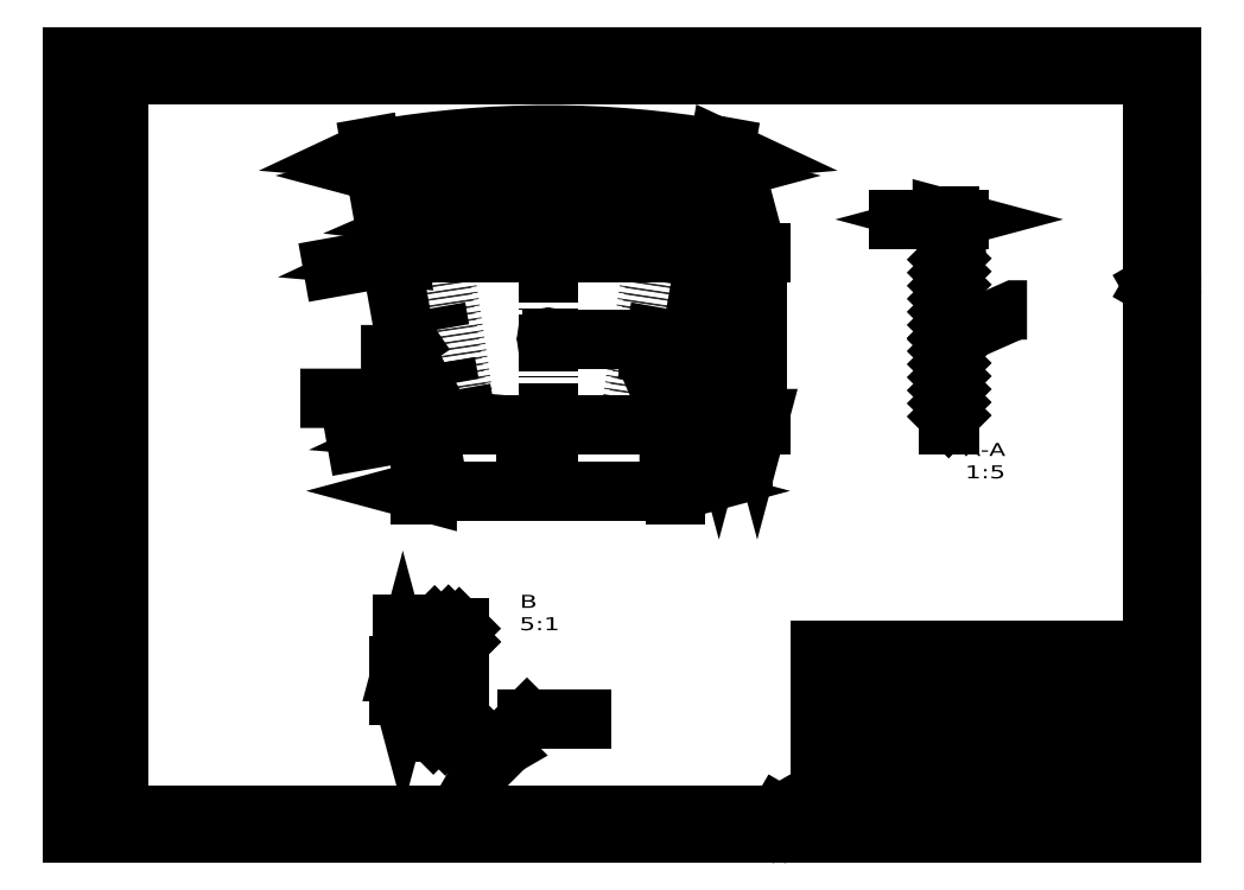
<metadata>
{"format":"dxf","ext":"dxf","renderer":"ezdxf+matplotlib","layout":"modelspace","background":"white","min_lineweight":24,"dpi":150}
</metadata>
<code>
0
SECTION
2
ENTITIES
0
LINE
8
0
10
25
20
10
30
0
11
584
21
10
31
0
0
LINE
8
0
10
584
20
10
30
0
11
584
21
410
31
0
0
LINE
8
0
10
584
20
410
30
0
11
25
21
410
31
0
0
LINE
8
0
10
25
20
410
30
0
11
25
21
10
31
0
0
LINE
8
0
10
384.5
20
5.67
30
0
11
379.5
21
5.67
31
0
0
LINE
8
0
10
379.5
20
5.67
30
0
11
382
21
10
31
0
0
LINE
8
0
10
382
20
10
30
0
11
384.5
21
5.67
31
0
0
LINE
8
0
10
588.3
20
298.5
30
0
11
588.3
21
293.5
31
0
0
LINE
8
0
10
588.3
20
293.5
30
0
11
584
21
296
31
0
0
LINE
8
0
10
584
20
296
30
0
11
588.3
21
298.5
31
0
0
LINE
8
0
10
6
20
10
30
0
11
18
21
10
31
0
0
LINE
8
0
10
18
20
10
30
0
11
18
21
92
31
0
0
LINE
8
0
10
18
20
92
30
0
11
6
21
92
31
0
0
LINE
8
0
10
6
20
92
30
0
11
6
21
10
31
0
0
LINE
8
0
10
6
20
22
30
0
11
18
21
22
31
0
0
ARC
8
0
10
10.6
20
14.29
30
0
40
3.746
50
137.9
51
484.9
0
LINE
8
0
10
6.857
20
14.29
30
0
11
6.857
21
21.14
31
0
0
LINE
8
0
10
11.61
20
10.68
30
0
11
15.04
21
11.64
31
0
0
LINE
8
0
10
13.13
20
17.05
30
0
11
17.4
21
13.15
31
0
0
LINE
8
0
10
9.755
20
17.93
30
0
11
17.4
21
19.69
31
0
0
ELLIPSE
8
0
10
11.79
20
15.96
30
0
11
2e-16
21
3.818
31
0
210
0
220
0
230
1
40
0.9919
41
3.171
42
3.673
0
ELLIPSE
8
0
10
11.79
20
15.96
30
0
11
2e-16
21
3.818
31
0
210
0
220
0
230
1
40
0.9919
41
3.904
42
4.382
0
ELLIPSE
8
0
10
11.79
20
15.96
30
0
11
2e-16
21
3.818
31
0
210
0
220
0
230
1
40
0.9919
41
4.506
42
5.561
0
ELLIPSE
8
0
10
11.79
20
15.96
30
0
11
2e-16
21
3.818
31
0
210
0
220
0
230
1
40
0.9919
41
5.71
42
8.684
0
LINE
8
0
10
7.694
20
20.25
30
0
11
12.2
21
19.76
31
0
0
LINE
8
0
10
0
20
0
30
0
11
594
21
0
31
0
0
LINE
8
0
10
594
20
0
30
0
11
594
21
420
31
0
0
LINE
8
0
10
594
20
420
30
0
11
0
21
420
31
0
0
LINE
8
0
10
0
20
420
30
0
11
0
21
0
31
0
0
LINE
8
0
10
404
20
10
30
0
11
404
21
54
31
0
0
LINE
8
0
10
404
20
54
30
0
11
584
21
54
31
0
0
LINE
8
0
10
418
20
10
30
0
11
418
21
24
31
0
0
LINE
8
0
10
418
20
24
30
0
11
500
21
24
31
0
0
LINE
8
0
10
500
20
24
30
0
11
500
21
10
31
0
0
LINE
8
0
10
514
20
10
30
0
11
514
21
54
31
0
0
LINE
8
0
10
404
20
24
30
0
11
584
21
24
31
0
0
LINE
8
0
10
570
20
10
30
0
11
570
21
24
31
0
0
LINE
8
0
10
556
20
10
30
0
11
556
21
24
31
0
0
LINE
8
0
10
404
20
29
30
0
11
514
21
29
31
0
0
LINE
8
0
10
514
20
24
30
0
11
514
21
34
31
0
0
LINE
8
0
10
514
20
34
30
0
11
584
21
34
31
0
0
LINE
8
0
10
534
20
34
30
0
11
534
21
54
31
0
0
LINE
8
0
10
564
20
34
30
0
11
564
21
54
31
0
0
LINE
8
0
10
514
20
39
30
0
11
564
21
39
31
0
0
LINE
8
0
10
514
20
44
30
0
11
584
21
44
31
0
0
LINE
8
0
10
514
20
49
30
0
11
564
21
49
31
0
0
LINE
8
0
10
549
20
24
30
0
11
549
21
34
31
0
0
LINE
8
0
10
552
20
29
30
0
11
566
21
29
31
0
0
LINE
8
0
10
554
20
31.5
30
0
11
554
21
26.5
31
0
0
LINE
8
0
10
554
20
26.5
30
0
11
564
21
25
31
0
0
LINE
8
0
10
564
20
25
30
0
11
564
21
33
31
0
0
LINE
8
0
10
564
20
33
30
0
11
554
21
31.5
31
0
0
LINE
8
0
10
571.5
20
29
30
0
11
580.5
21
29
31
0
0
LINE
8
0
10
576
20
33.5
30
0
11
576
21
24.5
31
0
0
CIRCLE
8
0
10
576
20
29
30
0
40
2.5
0
CIRCLE
8
0
10
576
20
29
30
0
40
4
0
ARC
8
0
10
409
20
18.63
30
0
40
4.37
50
47.88
51
394.9
0
LINE
8
0
10
409
20
23
30
0
11
417
21
23
31
0
0
LINE
8
0
10
404.8
20
17.45
30
0
11
405.9
21
13.45
31
0
0
LINE
8
0
10
412.2
20
15.68
30
0
11
407.7
21
10.7
31
0
0
LINE
8
0
10
413.3
20
19.62
30
0
11
415.3
21
10.7
31
0
0
ELLIPSE
8
0
10
411
20
17.24
30
0
11
4.454
21
0
31
0
210
0
220
0
230
1
40
0.9919
41
3.171
42
3.673
0
ELLIPSE
8
0
10
411
20
17.24
30
0
11
4.454
21
0
31
0
210
0
220
0
230
1
40
0.9919
41
3.904
42
4.382
0
ELLIPSE
8
0
10
411
20
17.24
30
0
11
4.454
21
0
31
0
210
0
220
0
230
1
40
0.9919
41
4.506
42
5.561
0
ELLIPSE
8
0
10
411
20
17.24
30
0
11
4.454
21
0
31
0
210
0
220
0
230
1
40
0.9919
41
5.71
42
8.684
0
LINE
8
0
10
416
20
22.02
30
0
11
415.4
21
16.77
31
0
0
LINE
8
0
10
404
20
54
30
0
11
404
21
81
31
0
0
LINE
8
0
10
404
20
81
30
0
11
584
21
81
31
0
0
LINE
8
0
10
404
20
60
30
0
11
584
21
60
31
0
0
LINE
8
0
10
404
20
75
30
0
11
584
21
75
31
0
0
LINE
8
0
10
464
20
60
30
0
11
464
21
75
31
0
0
LINE
8
0
10
524
20
60
30
0
11
524
21
75
31
0
0
LINE
8
0
10
470
20
67
30
0
11
472
21
64
31
0
0
LINE
8
0
10
472
20
64
30
0
11
476
21
70
31
0
0
LINE
8
0
10
476
20
70
30
0
11
490
21
70
31
0
0
LINE
8
0
10
554
20
65
30
0
11
558
21
65
31
0
0
LINE
8
0
10
558
20
65
30
0
11
558
21
62
31
0
0
LINE
8
0
10
566.5
20
67.5
30
0
11
560.5
21
67.5
31
0
0
LINE
8
0
10
566.5
20
68
30
0
11
560.5
21
68
31
0
0
LINE
8
0
10
560.5
20
68
30
0
11
560.5
21
71.9
31
0
0
LINE
8
0
10
571
20
68
30
0
11
571
21
65
31
0
0
LINE
8
0
10
571
20
65
30
0
11
575
21
65
31
0
0
LINE
8
0
10
579.5
20
67.5
30
0
11
573.5
21
67.5
31
0
0
LINE
8
0
10
579.5
20
68
30
0
11
573.5
21
68
31
0
0
LINE
8
0
10
573.5
20
68
30
0
11
573.5
21
72
31
0
0
LINE
8
0
10
404
20
81
30
0
11
404
21
99
31
0
0
LINE
8
0
10
404
20
99
30
0
11
584
21
99
31
0
0
LINE
8
0
10
404
20
93
30
0
11
584
21
93
31
0
0
LINE
8
0
10
404
20
99
30
0
11
584
21
99
31
0
0
LINE
8
0
10
464
20
81
30
0
11
464
21
99
31
0
0
LINE
8
0
10
524
20
81
30
0
11
524
21
99
31
0
0
DIMENSION
8
0
2
*D67
10
370
20
313.9
30
0
11
370
21
267.4
31
0
70
   160
71
     5
42
0
73
     0
74
     0
75
     0
52
90
3
STANDARD
13
324.5
23
220.8
33
0
14
340.6
24
313.9
34
0
50
90
0
DIMENSION
8
0
2
*D68
10
349.3
20
220.8
30
0
11
349.3
21
244.1
31
0
70
   160
71
     5
42
0
73
     0
74
     0
75
     0
52
90
3
STANDARD
13
258.1
23
267.4
33
0
14
324.5
24
220.8
34
0
50
270
0
DIMENSION
8
0
2
*D69
10
199.5
20
313.9
30
0
11
257
21
338
31
0
70
   162
1
(<>)
71
     5
42
0
73
     0
74
     0
75
     0
3
STANDARD
13
257
23
-70.74
33
0
14
314.5
24
313.9
34
0
15
257
25
-70.74
35
0
16
277.2
26
337.5
36
0
0
DIMENSION
8
0
2
*D70
10
171.8
20
312
30
0
11
257
21
377.7
31
0
70
   162
71
     5
42
0
73
     0
74
     0
75
     0
3
STANDARD
13
257
23
-163.9
33
0
14
342.2
24
312
34
0
15
257
25
-163.9
35
0
16
289
26
376.8
36
0
0
DIMENSION
8
0
2
*D71
10
342.5
20
355.7
30
0
11
257
21
355.7
31
0
70
   161
71
     5
42
0
73
     0
74
     0
75
     0
52
90
3
STANDARD
13
171.5
23
313.9
33
0
14
342.5
24
313.9
34
0
0
DIMENSION
8
0
2
*D72
10
324.5
20
222.4
30
0
11
344.4
21
197.5
31
0
70
   164
1
4x <>
71
     5
42
0
73
     0
74
     0
75
     0
3
STANDARD
15
325.5
25
221.2
35
0
40
0
0
DIMENSION
8
0
2
*D73
10
325.9
20
185.2
30
0
11
257
21
185.2
31
0
70
   161
1
(<>)
71
     5
42
0
73
     0
74
     0
75
     0
52
90
3
STANDARD
13
188.1
23
220.8
33
0
14
325.9
24
220.8
34
0
0
DIMENSION
8
0
2
*D74
10
171.9
20
311.6
30
0
11
149.7
21
307.7
31
0
70
   160
1
(<>)
71
     5
42
0
73
     0
74
     0
75
     0
52
90
3
STANDARD
13
199.5
23
313.9
33
0
14
171.5
24
313.6
34
0
50
190.1
0
DIMENSION
8
0
2
*D75
10
188.6
20
218.2
30
0
11
166.2
21
214.2
31
0
70
   160
1
(<>)
71
     5
42
0
73
     0
74
     0
75
     0
52
90
3
STANDARD
13
213.4
23
220.8
33
0
14
187.9
24
222.1
34
0
50
190.1
0
DIMENSION
8
0
2
*D80
10
473.5
20
332
30
0
11
455.9
21
332
31
0
70
   161
1
(<>)
71
     5
42
0
73
     0
74
     0
75
     0
52
90
3
STANDARD
13
474.1
23
313.9
33
0
14
473.5
24
313.9
34
0
0
LINE
8
0
10
473.4
20
267.4
30
0
11
474.2
21
267.4
31
0
0
DIMENSION
8
0
2
*D86
10
178.4
20
90.93
30
0
11
178.4
21
105.8
31
0
70
   161
1
%%c<>
71
     5
42
0
73
     0
74
     0
75
     0
52
90
3
STANDARD
13
192.9
23
74.93
33
0
14
192.9
24
90.93
34
0
0
LINE
8
0
10
191.3
20
82.93
30
0
11
210.5
21
82.93
31
0
0
INSERT
8
0
2
BLOCK673
10
0
20
0
30
0
0
INSERT
8
0
2
BLOCK674
10
0
20
0
30
0
0
INSERT
8
0
2
BLOCK675
10
0
20
0
30
0
0
INSERT
8
0
2
BLOCK676
10
0
20
0
30
0
0
INSERT
8
0
2
BLOCK677
10
0
20
0
30
0
0
INSERT
8
0
2
BLOCK678
10
0
20
0
30
0
0
INSERT
8
0
2
BLOCK679
10
0
20
0
30
0
0
INSERT
8
0
2
BLOCK680
10
0
20
0
30
0
0
INSERT
8
0
2
BLOCK681
10
0
20
0
30
0
0
INSERT
8
0
2
BLOCK682
10
0
20
0
30
0
0
INSERT
8
0
2
BLOCK683
10
0
20
0
30
0
0
INSERT
8
0
2
BLOCK684
10
0
20
0
30
0
0
INSERT
8
0
2
BLOCK685
10
0
20
0
30
0
0
INSERT
8
0
2
BLOCK686
10
0
20
0
30
0
0
INSERT
8
0
2
BLOCK687
10
0
20
0
30
0
0
INSERT
8
0
2
BLOCK688
10
0
20
0
30
0
0
INSERT
8
0
2
BLOCK689
10
0
20
0
30
0
0
INSERT
8
0
2
BLOCK690
10
0
20
0
30
0
0
INSERT
8
0
2
BLOCK691
10
0
20
0
30
0
0
INSERT
8
0
2
BLOCK692
10
0
20
0
30
0
0
INSERT
8
0
2
BLOCK693
10
0
20
0
30
0
0
INSERT
8
0
2
BLOCK694
10
0
20
0
30
0
0
INSERT
8
0
2
BLOCK695
10
0
20
0
30
0
0
INSERT
8
0
2
BLOCK696
10
0
20
0
30
0
0
INSERT
8
0
2
BLOCK697
10
0
20
0
30
0
0
INSERT
8
0
2
BLOCK698
10
0
20
0
30
0
0
INSERT
8
0
2
BLOCK699
10
0
20
0
30
0
0
INSERT
8
0
2
BLOCK700
10
0
20
0
30
0
0
INSERT
8
0
2
BLOCK701
10
0
20
0
30
0
0
INSERT
8
0
2
BLOCK702
10
0
20
0
30
0
0
INSERT
8
0
2
BLOCK703
10
0
20
0
30
0
0
INSERT
8
0
2
BLOCK704
10
0
20
0
30
0
0
INSERT
8
0
2
BLOCK705
10
0
20
0
30
0
0
INSERT
8
0
2
BLOCK706
10
0
20
0
30
0
0
INSERT
8
0
2
BLOCK707
10
0
20
0
30
0
0
INSERT
8
0
2
BLOCK708
10
0
20
0
30
0
0
INSERT
8
0
2
BLOCK709
10
0
20
0
30
0
0
INSERT
8
0
2
BLOCK710
10
0
20
0
30
0
0
INSERT
8
0
2
BLOCK711
10
0
20
0
30
0
0
INSERT
8
0
2
BLOCK712
10
0
20
0
30
0
0
INSERT
8
0
2
BLOCK713
10
0
20
0
30
0
0
INSERT
8
0
2
BLOCK714
10
0
20
0
30
0
0
INSERT
8
0
2
BLOCK715
10
0
20
0
30
0
0
INSERT
8
0
2
BLOCK716
10
0
20
0
30
0
0
INSERT
8
0
2
BLOCK717
10
0
20
0
30
0
0
INSERT
8
0
2
BLOCK718
10
0
20
0
30
0
0
INSERT
8
0
2
BLOCK719
10
0
20
0
30
0
0
INSERT
8
0
2
BLOCK720
10
0
20
0
30
0
0
INSERT
8
0
2
BLOCK721
10
0
20
0
30
0
0
INSERT
8
0
2
BLOCK722
10
0
20
0
30
0
0
INSERT
8
0
2
BLOCK723
10
0
20
0
30
0
0
INSERT
8
0
2
BLOCK724
10
0
20
0
30
0
0
INSERT
8
0
2
BLOCK725
10
0
20
0
30
0
0
INSERT
8
0
2
BLOCK726
10
0
20
0
30
0
0
INSERT
8
0
2
BLOCK727
10
0
20
0
30
0
0
INSERT
8
0
2
BLOCK728
10
0
20
0
30
0
0
INSERT
8
0
2
BLOCK729
10
0
20
0
30
0
0
INSERT
8
0
2
BLOCK730
10
0
20
0
30
0
0
INSERT
8
0
2
BLOCK731
10
0
20
0
30
0
0
INSERT
8
0
2
BLOCK732
10
0
20
0
30
0
0
INSERT
8
0
2
BLOCK733
10
0
20
0
30
0
0
INSERT
8
0
2
BLOCK734
10
0
20
0
30
0
0
INSERT
8
0
2
BLOCK735
10
0
20
0
30
0
0
INSERT
8
0
2
BLOCK736
10
0
20
0
30
0
0
INSERT
8
0
2
BLOCK737
10
257
20
-142.3
30
0
41
0.2
42
0.2
43
0.2
0
INSERT
8
0
2
BLOCK738
10
257
20
-142.3
30
0
41
0.2
42
0.2
43
0.2
0
INSERT
8
0
2
BLOCK739
10
257
20
-142.3
30
0
41
0.2
42
0.2
43
0.2
0
INSERT
8
0
2
BLOCK740
10
257
20
-142.3
30
0
41
0.2
42
0.2
43
0.2
0
INSERT
8
0
2
BLOCK741
10
257
20
-142.3
30
0
41
0.2
42
0.2
43
0.2
0
INSERT
8
0
2
BLOCK742
10
473.5
20
-142.3
30
0
41
0.2
42
0.2
43
0.2
0
INSERT
8
0
2
BLOCK743
10
473.5
20
-142.3
30
0
41
0.2
42
0.2
43
0.2
0
INSERT
8
0
2
BLOCK744
10
473.5
20
-142.3
30
0
41
0.2
42
0.2
43
0.2
0
INSERT
8
0
2
BLOCK745
10
473.5
20
-142.3
30
0
41
0.2
42
0.2
43
0.2
0
INSERT
8
0
2
BLOCK746
10
473.5
20
-142.3
30
0
41
0.2
42
0.2
43
0.2
0
INSERT
8
0
2
BLOCK747
10
192.9
20
-1.016e+04
30
0
41
5
42
5
43
5
0
INSERT
8
0
2
BLOCK748
10
192.9
20
-1.016e+04
30
0
41
5
42
5
43
5
0
INSERT
8
0
2
BLOCK749
10
192.9
20
-1.016e+04
30
0
41
5
42
5
43
5
0
INSERT
8
0
2
BLOCK750
10
192.9
20
-1.016e+04
30
0
41
5
42
5
43
5
0
INSERT
8
0
2
BLOCK751
10
192.9
20
-1.016e+04
30
0
41
5
42
5
43
5
0
VIEWPORT
8
0
10
0
20
0
30
0
40
1000
41
1000
68
     1
69
     1
12
0
22
0
13
0
23
0
14
1
24
1
15
1
25
1
16
0
26
0
36
1
17
0
27
0
37
0
42
50
43
0
44
0
45
1000
50
0
51
0
72
   100
90
        0
1

281
     0
71
     0
74
     1
110
0
120
0
130
0
111
1
121
0
131
0
112
0
122
1
132
0
79
     0
146
0
170
     0
61
     5
348
38B
292
     1
282
     1
141
0
142
0
63
   256
0
ENDSEC
0
EOF

</code>
